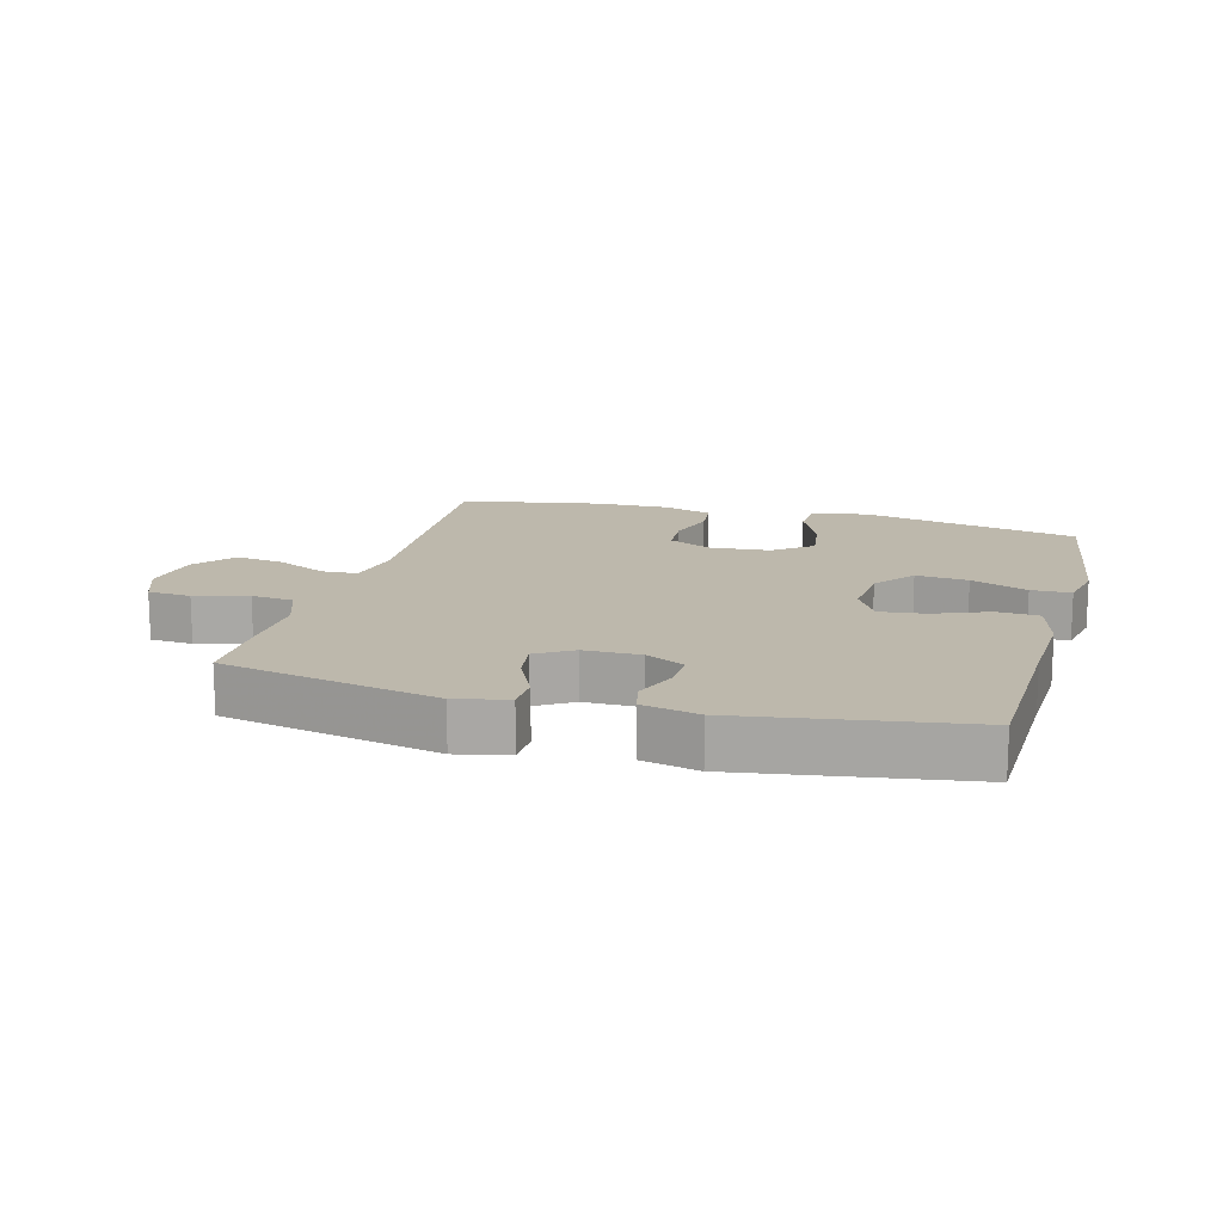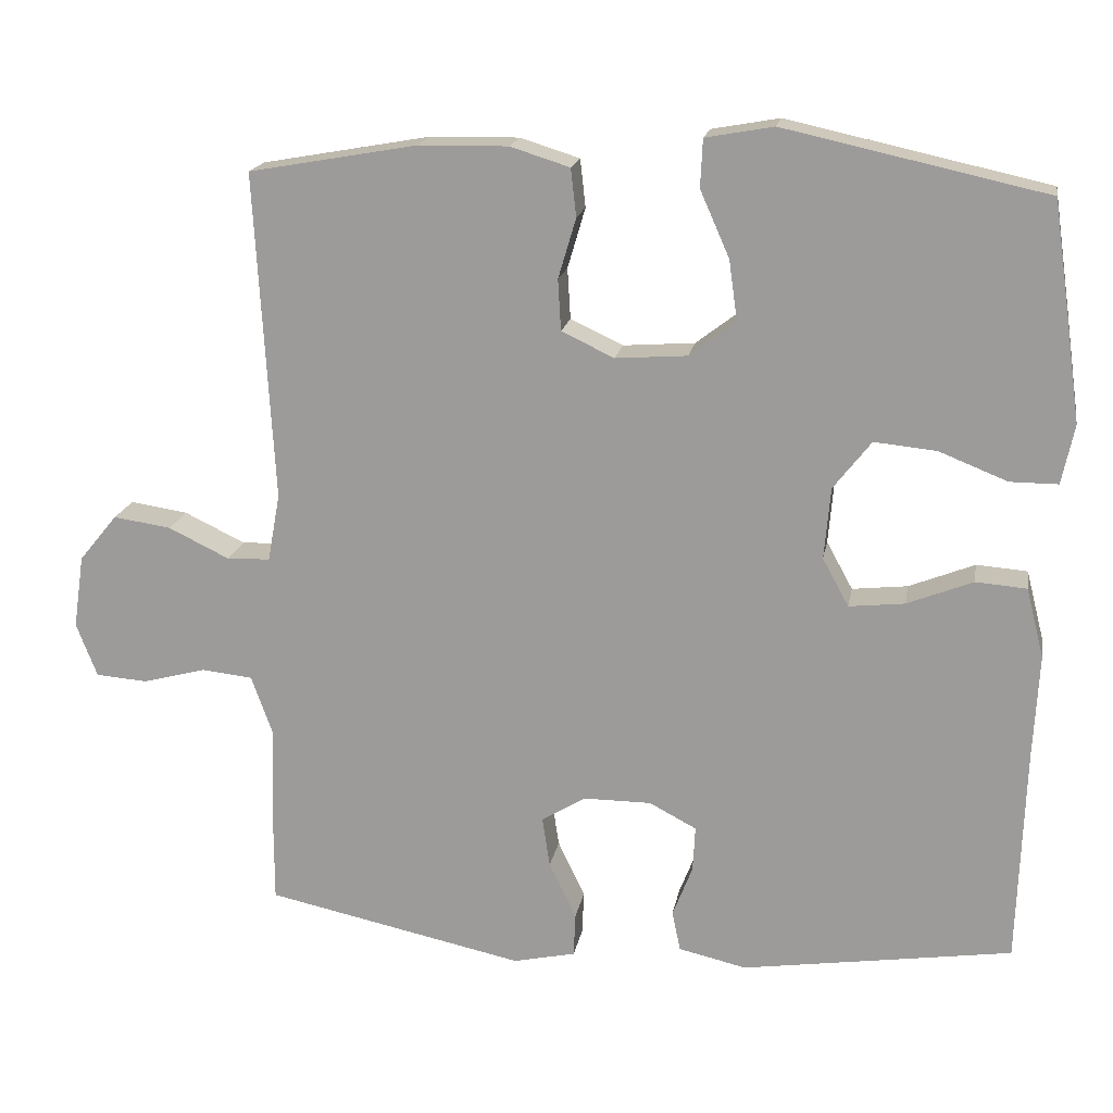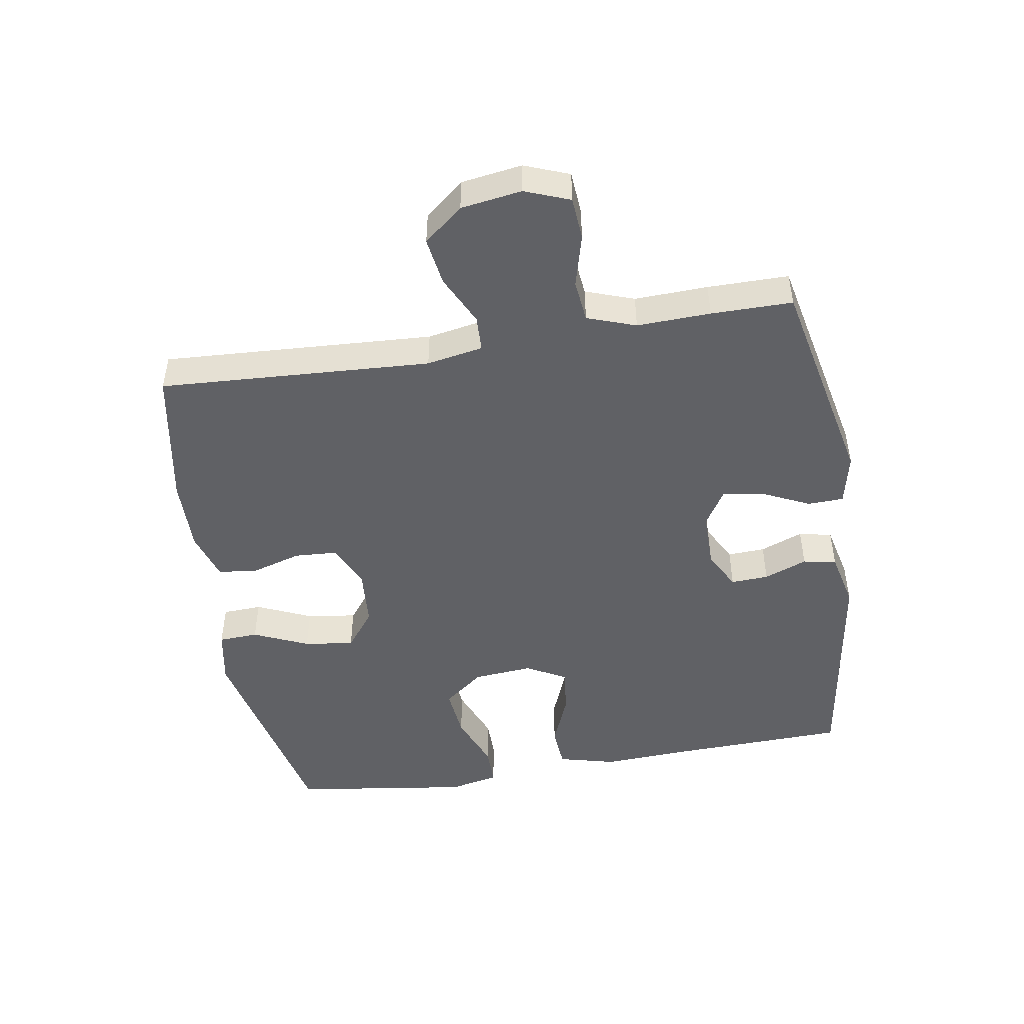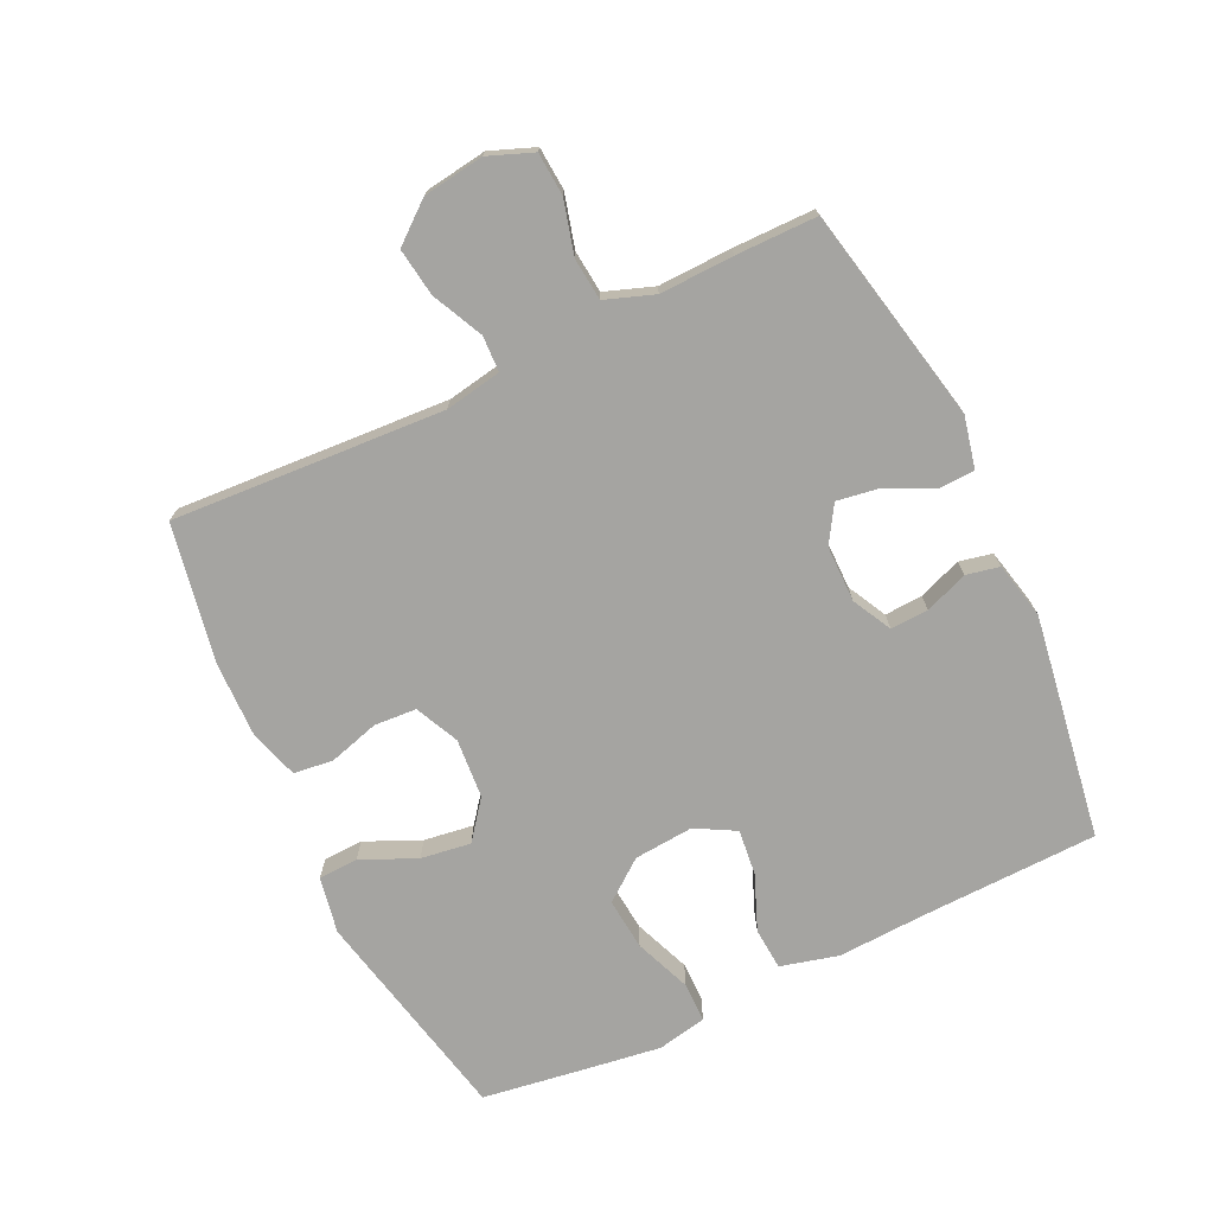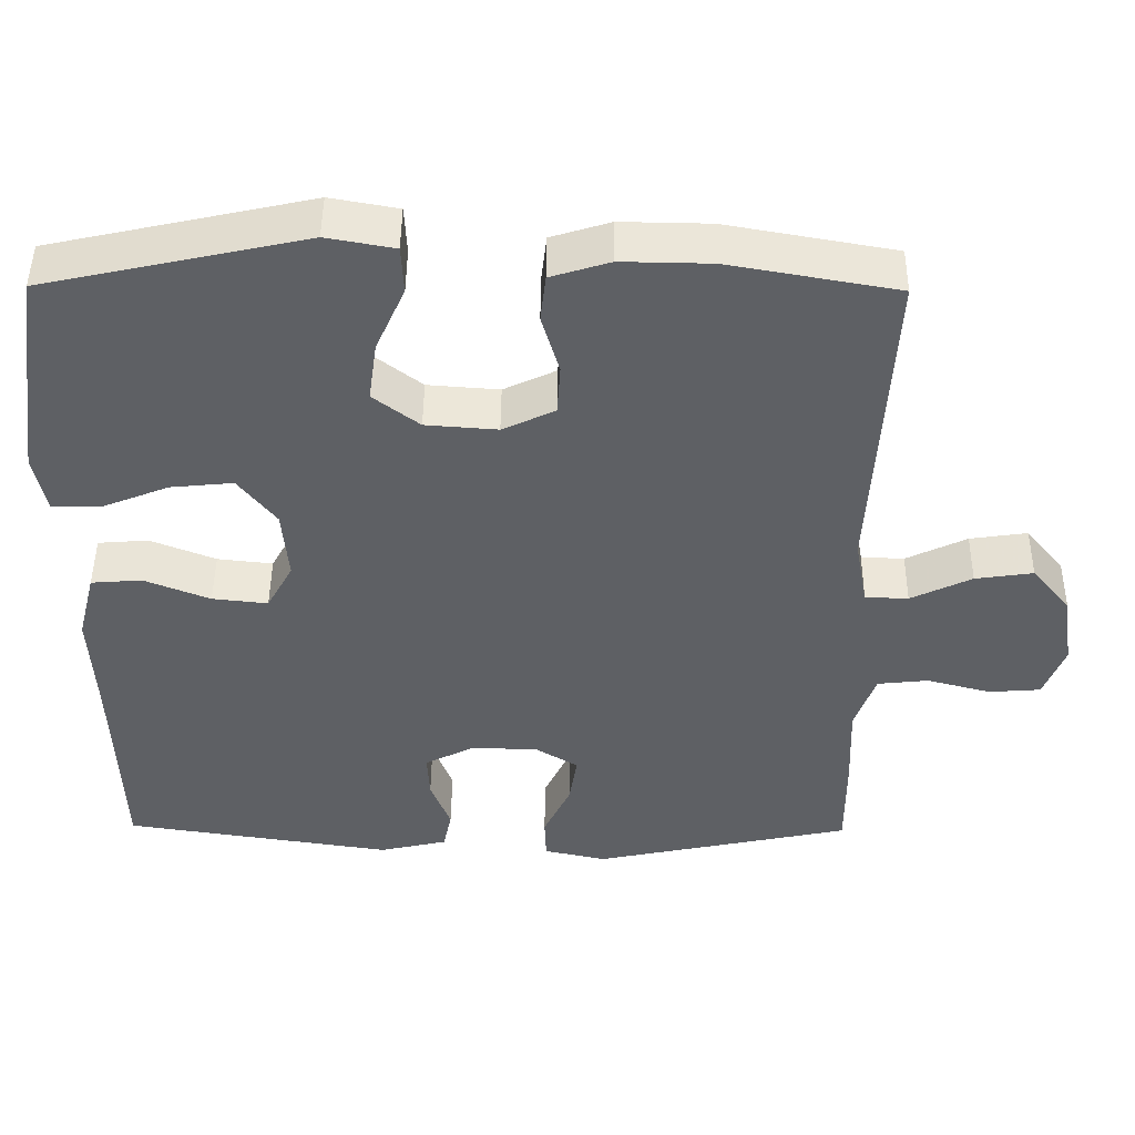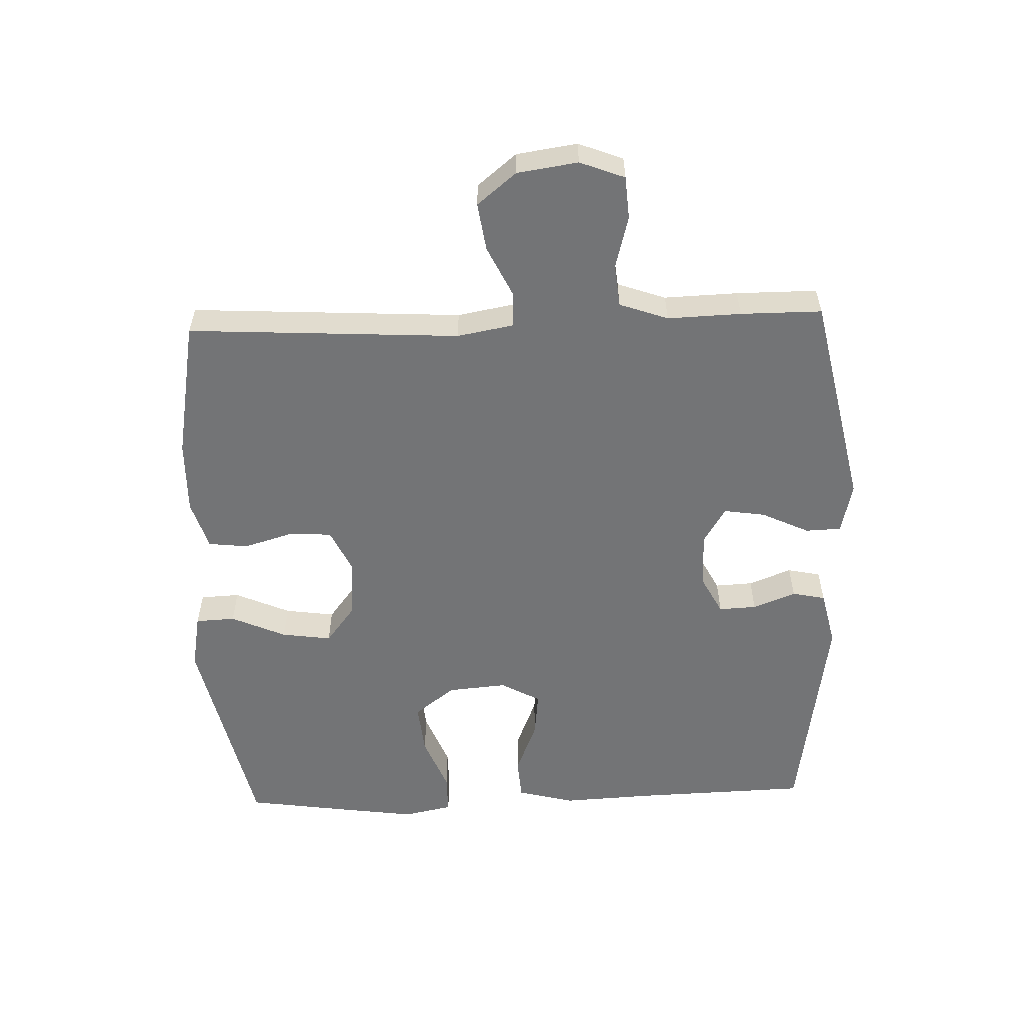
<metadata>
{"format":"obj","ext":"obj","renderer":"f3d","projection":"perspective","resolution":1024,"background":"white","views":[{"elev":14.9,"azim":-164.9,"up":"+Y"},{"elev":18.1,"azim":-169.9,"up":"+Z"},{"elev":-48.0,"azim":99.4,"up":"+Y"},{"elev":-73.2,"azim":115.3,"up":"+Y"},{"elev":46.9,"azim":0.5,"up":"+Z"},{"elev":-56.1,"azim":92.0,"up":"+Y"}]}
</metadata>
<code>
v 0.5 0.07 0.5
v 0.476 0.07 0.075
v 0.492 0.07 -0.013
v 0.548 0.07 -0.015
v 0.627 0.07 0.023
v 0.702 0.07 0.034
v 0.752 0.07 -0.027
v 0.766 0.07 -0.122
v 0.739 0.07 -0.192
v 0.672 0.07 -0.197
v 0.589 0.07 -0.175
v 0.523 0.07 -0.182
v 0.496 0.07 -0.258
v 0.5 0.07 -0.373
v 0.5 0.07 -0.5
v 0.164 0.07 -0.571
v 0.083 0.07 -0.553
v 0.081 0.07 -0.497
v 0.116 0.07 -0.423
v 0.126 0.07 -0.358
v 0.069 0.07 -0.323
v -0.019 0.07 -0.323
v -0.08 0.07 -0.355
v -0.077 0.07 -0.414
v -0.051 0.07 -0.481
v -0.062 0.07 -0.533
v -0.15 0.07 -0.553
v -0.5 0.07 -0.5
v -0.509 0.07 -0.223
v -0.516 0.07 -0.085
v -0.493 0.07 0.005
v -0.427 0.07 0.01
v -0.342 0.07 -0.024
v -0.27 0.07 -0.032
v -0.236 0.07 0.03
v -0.244 0.07 0.123
v -0.293 0.07 0.186
v -0.374 0.07 0.178
v -0.462 0.07 0.143
v -0.524 0.07 0.143
v -0.54 0.07 0.22
v -0.523 0.07 0.342
v -0.5 0.07 0.5
v -0.162 0.07 0.574
v -0.074 0.07 0.558
v -0.071 0.07 0.496
v -0.109 0.07 0.41
v -0.12 0.07 0.332
v -0.06 0.07 0.286
v 0.033 0.07 0.279
v 0.101 0.07 0.311
v 0.105 0.07 0.377
v 0.082 0.07 0.455
v 0.089 0.07 0.517
v 0.166 0.07 0.541
v 0.282 0.07 0.539
v 0.5 0 0.5
v 0.476 0 0.075
v 0.492 0 -0.013
v 0.548 0 -0.015
v 0.627 0 0.023
v 0.702 0 0.034
v 0.752 0 -0.027
v 0.766 0 -0.122
v 0.739 0 -0.192
v 0.672 0 -0.197
v 0.589 0 -0.175
v 0.523 0 -0.182
v 0.496 0 -0.258
v 0.5 0 -0.373
v 0.5 0 -0.5
v 0.164 0 -0.571
v 0.083 0 -0.553
v 0.081 0 -0.497
v 0.116 0 -0.423
v 0.126 0 -0.358
v 0.069 0 -0.323
v -0.019 0 -0.323
v -0.08 0 -0.355
v -0.077 0 -0.414
v -0.051 0 -0.481
v -0.062 0 -0.533
v -0.15 0 -0.553
v -0.5 0 -0.5
v -0.509 0 -0.223
v -0.516 0 -0.085
v -0.493 0 0.005
v -0.427 0 0.01
v -0.342 0 -0.024
v -0.27 0 -0.032
v -0.236 0 0.03
v -0.244 0 0.123
v -0.293 0 0.186
v -0.374 0 0.178
v -0.462 0 0.143
v -0.524 0 0.143
v -0.54 0 0.22
v -0.523 0 0.342
v -0.5 0 0.5
v -0.162 0 0.574
v -0.074 0 0.558
v -0.071 0 0.496
v -0.109 0 0.41
v -0.12 0 0.332
v -0.06 0 0.286
v 0.033 0 0.279
v 0.101 0 0.311
v 0.105 0 0.377
v 0.082 0 0.455
v 0.089 0 0.517
v 0.166 0 0.541
v 0.282 0 0.539
f 55 56 1 2
f 52 53 54 55
f 51 52 55 2
f 50 51 2 3
f 49 50 3
f 44 45 46 47
f 44 47 48
f 43 44 48
f 42 43 48 49
f 38 39 40 41
f 37 38 41 42
f 30 31 32 33
f 29 30 33 34
f 28 29 34
f 27 28 34 35
f 24 25 26 27
f 23 24 27 35
f 16 17 18 19
f 16 19 20
f 13 14 15 16
f 12 13 16 20
f 8 9 10 11
f 8 11 12
f 7 8 12
f 4 5 6 7
f 3 4 7 12
f 37 42 49 3
f 22 23 35 36
f 21 22 36
f 12 20 21 36
f 3 12 36 37
f 58 57 112 111
f 111 110 109 108
f 58 111 108 107
f 59 58 107 106
f 59 106 105
f 103 102 101 100
f 104 103 100
f 104 100 99
f 105 104 99 98
f 97 96 95 94
f 98 97 94 93
f 89 88 87 86
f 90 89 86 85
f 90 85 84
f 91 90 84 83
f 83 82 81 80
f 91 83 80 79
f 75 74 73 72
f 76 75 72
f 72 71 70 69
f 76 72 69 68
f 67 66 65 64
f 68 67 64
f 68 64 63
f 63 62 61 60
f 68 63 60 59
f 59 105 98 93
f 92 91 79 78
f 92 78 77
f 92 77 76 68
f 93 92 68 59
f 1 57 58 2
f 2 58 59 3
f 3 59 60 4
f 4 60 61 5
f 5 61 62 6
f 6 62 63 7
f 7 63 64 8
f 8 64 65 9
f 9 65 66 10
f 10 66 67 11
f 11 67 68 12
f 12 68 69 13
f 13 69 70 14
f 14 70 71 15
f 15 71 72 16
f 16 72 73 17
f 17 73 74 18
f 18 74 75 19
f 19 75 76 20
f 20 76 77 21
f 21 77 78 22
f 22 78 79 23
f 23 79 80 24
f 24 80 81 25
f 25 81 82 26
f 26 82 83 27
f 27 83 84 28
f 28 84 85 29
f 29 85 86 30
f 30 86 87 31
f 31 87 88 32
f 32 88 89 33
f 33 89 90 34
f 34 90 91 35
f 35 91 92 36
f 36 92 93 37
f 37 93 94 38
f 38 94 95 39
f 39 95 96 40
f 40 96 97 41
f 41 97 98 42
f 42 98 99 43
f 43 99 100 44
f 44 100 101 45
f 45 101 102 46
f 46 102 103 47
f 47 103 104 48
f 48 104 105 49
f 49 105 106 50
f 50 106 107 51
f 51 107 108 52
f 52 108 109 53
f 53 109 110 54
f 54 110 111 55
f 55 111 112 56
f 56 112 57 1

</code>
